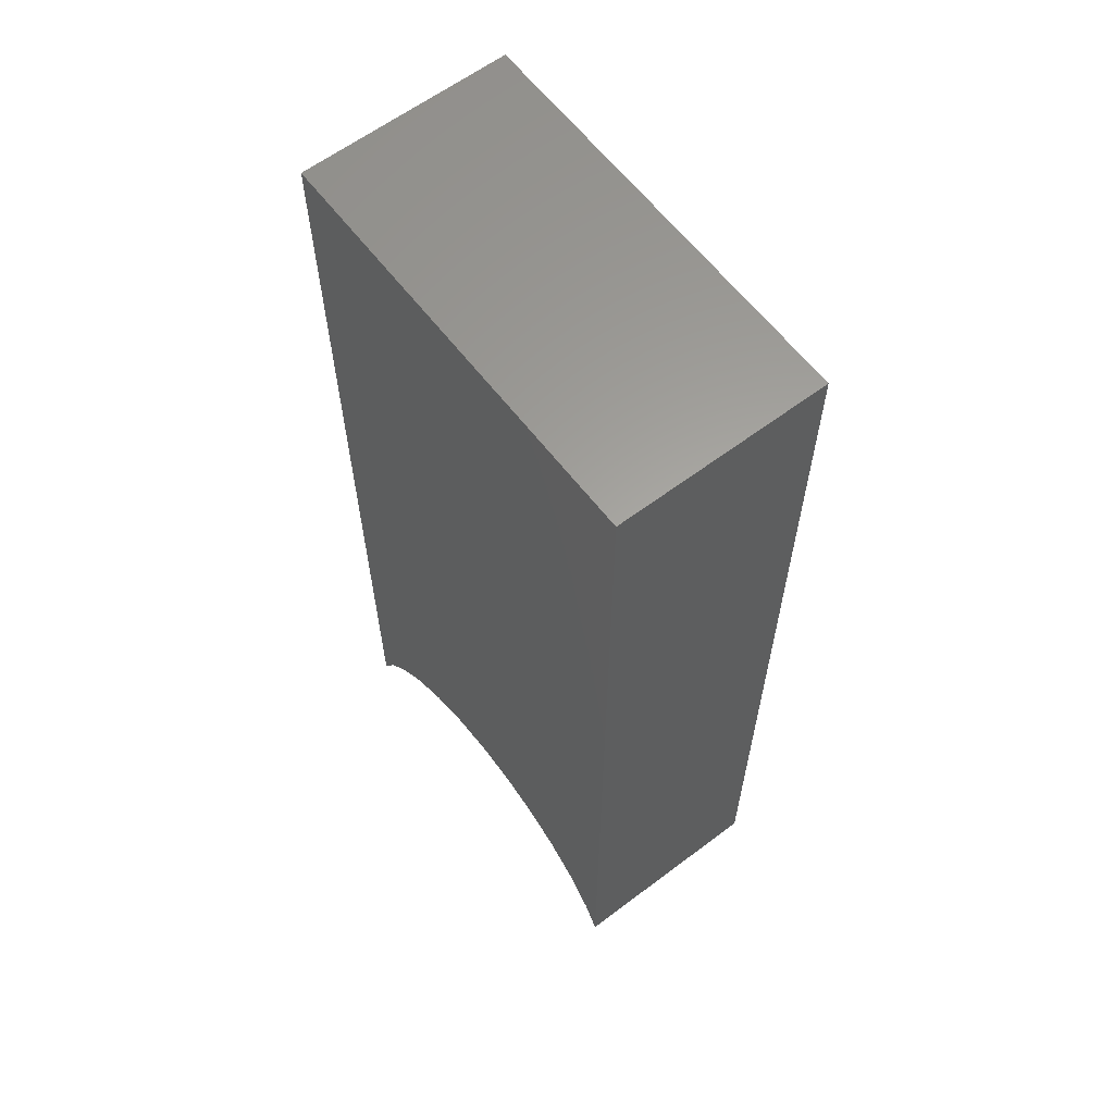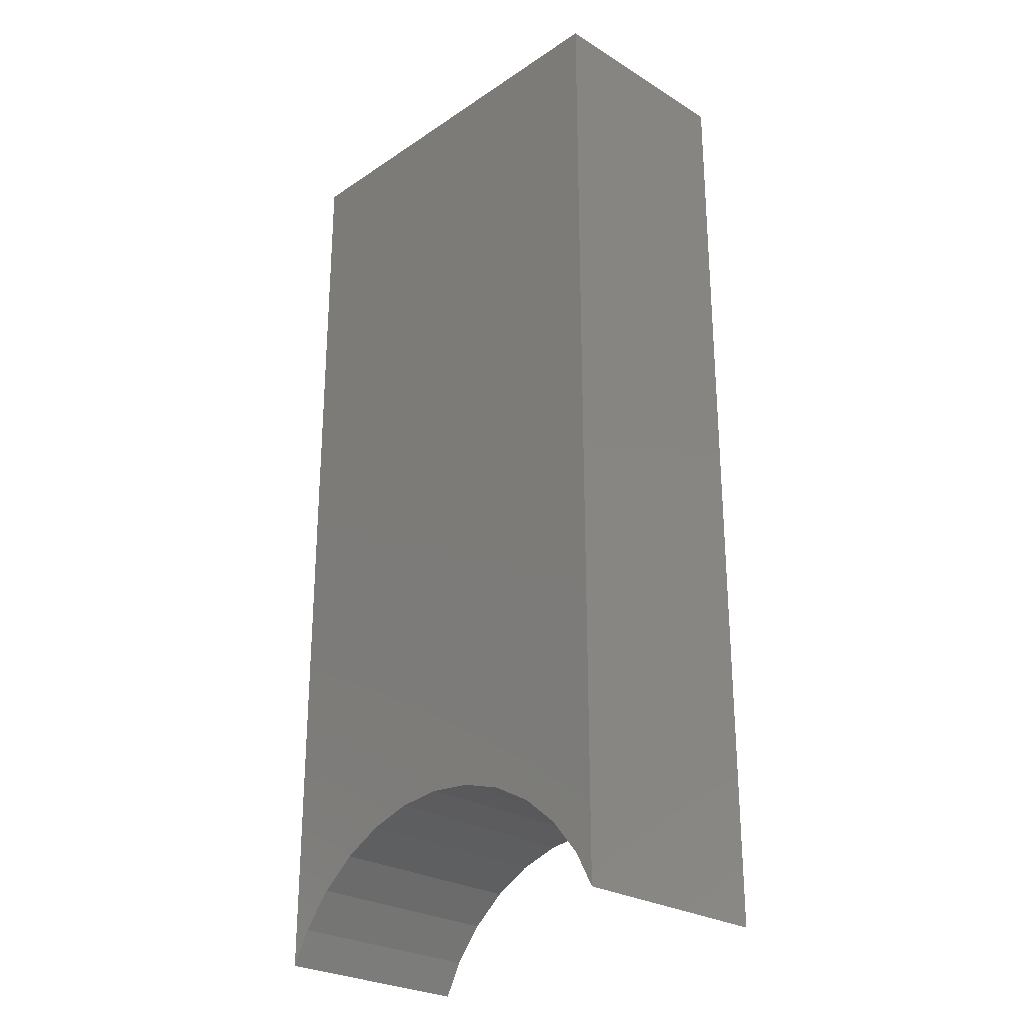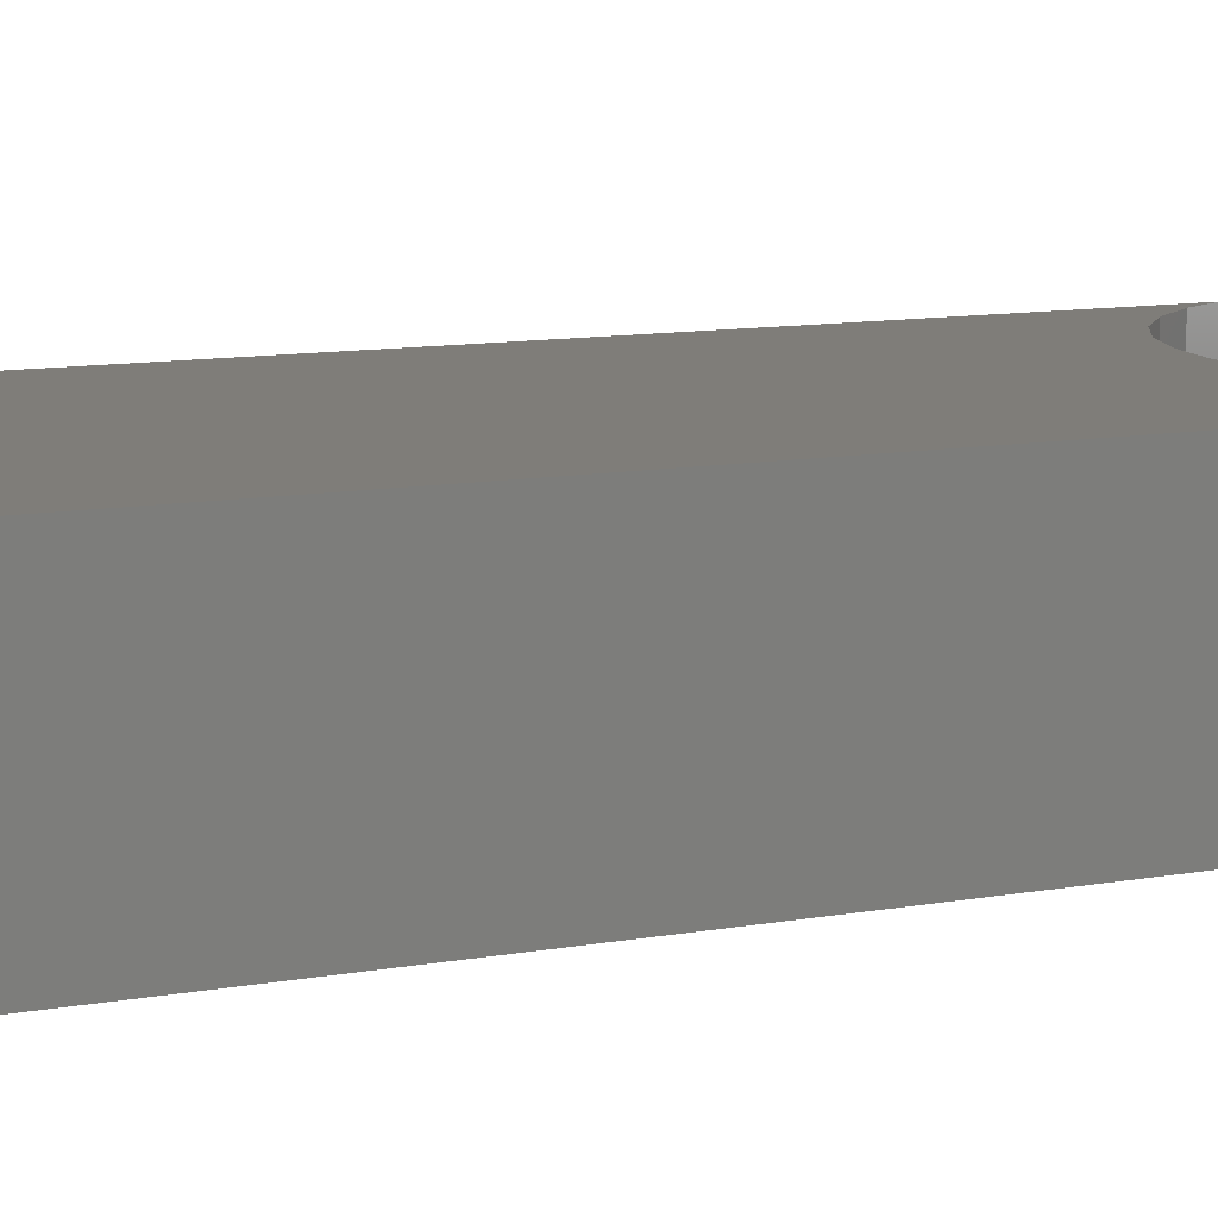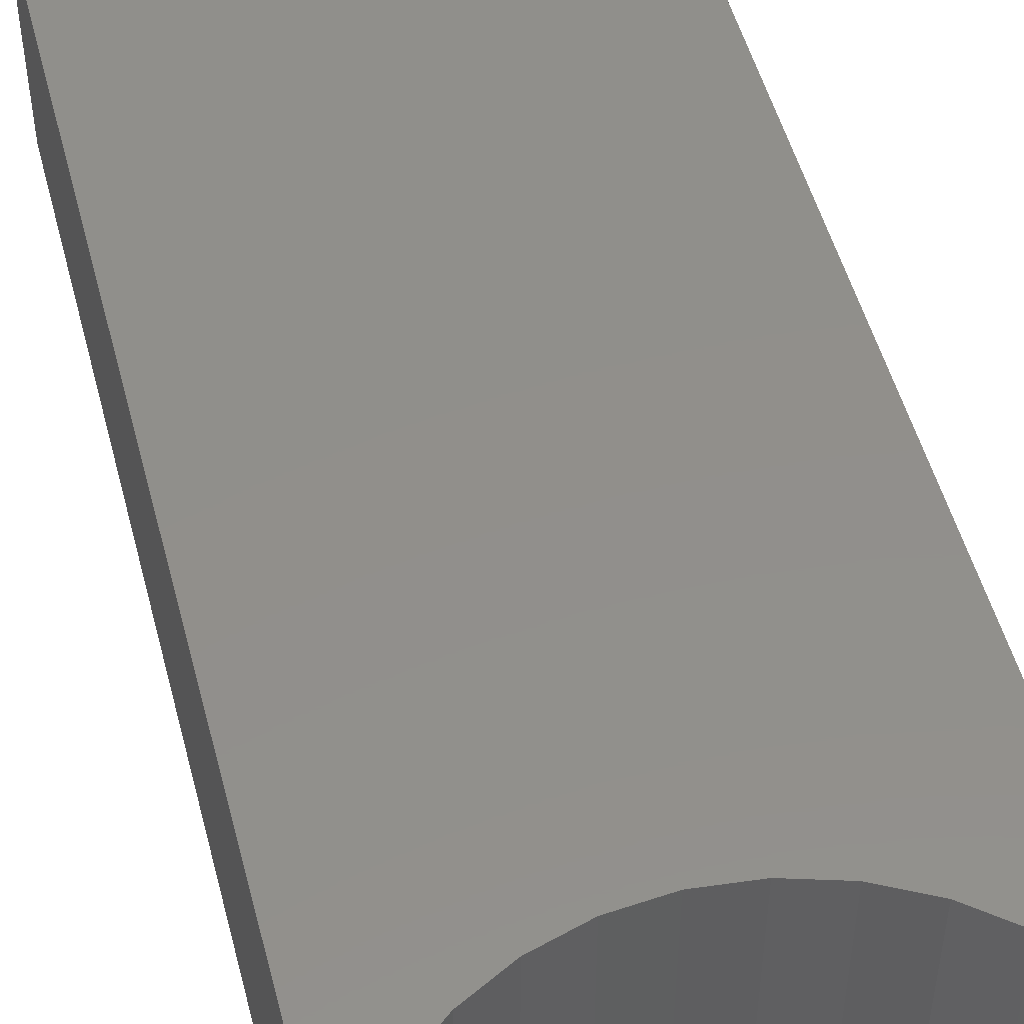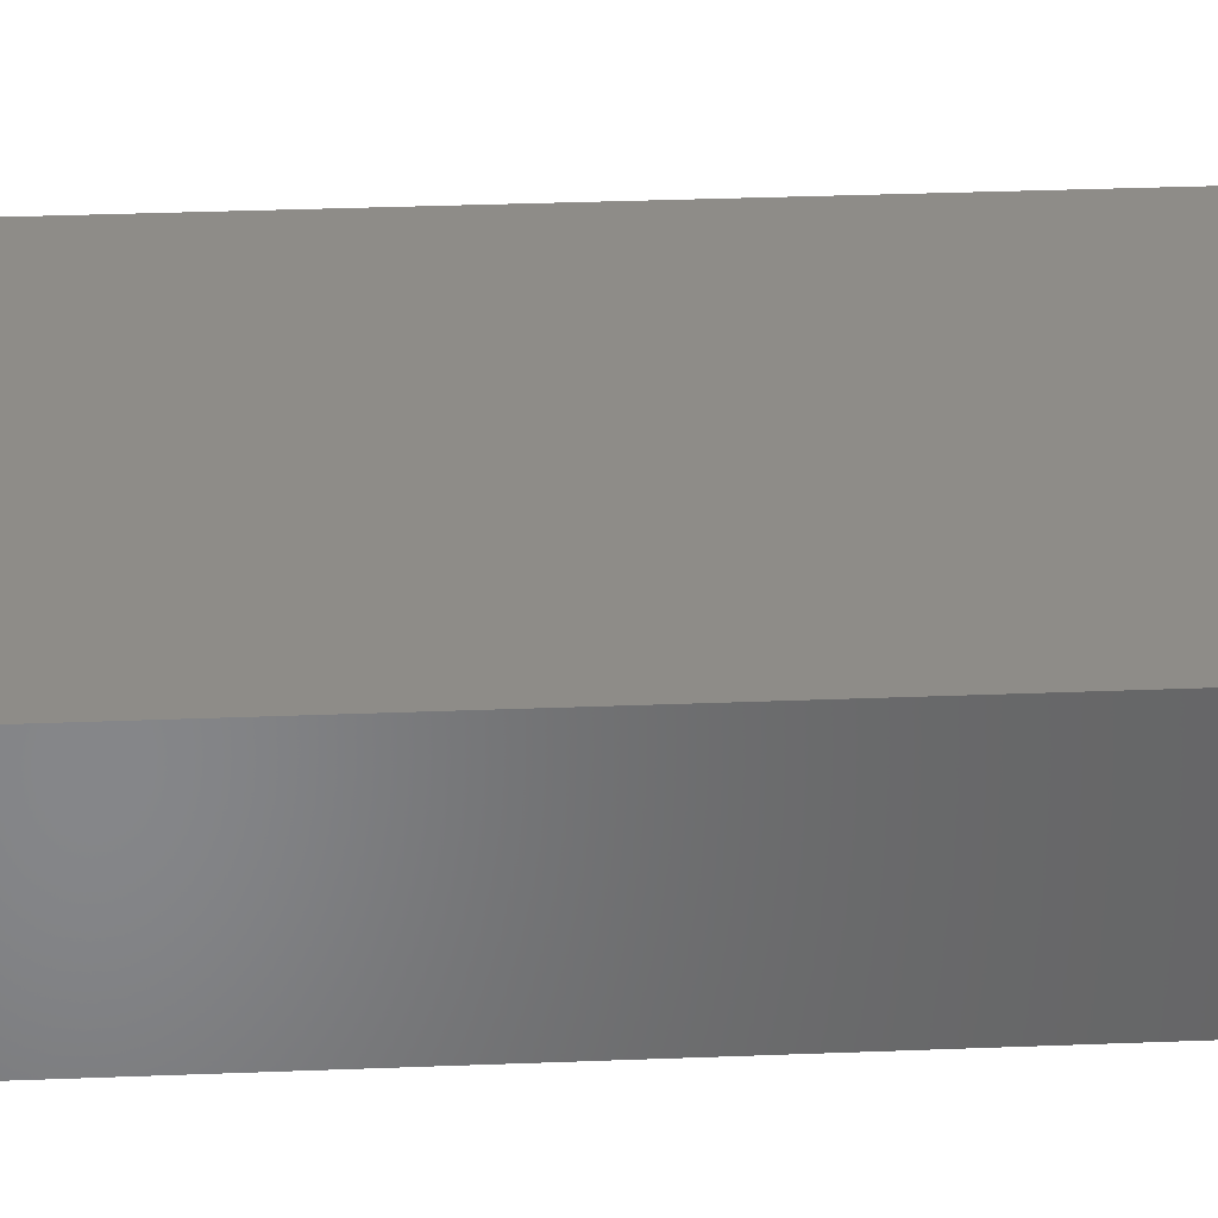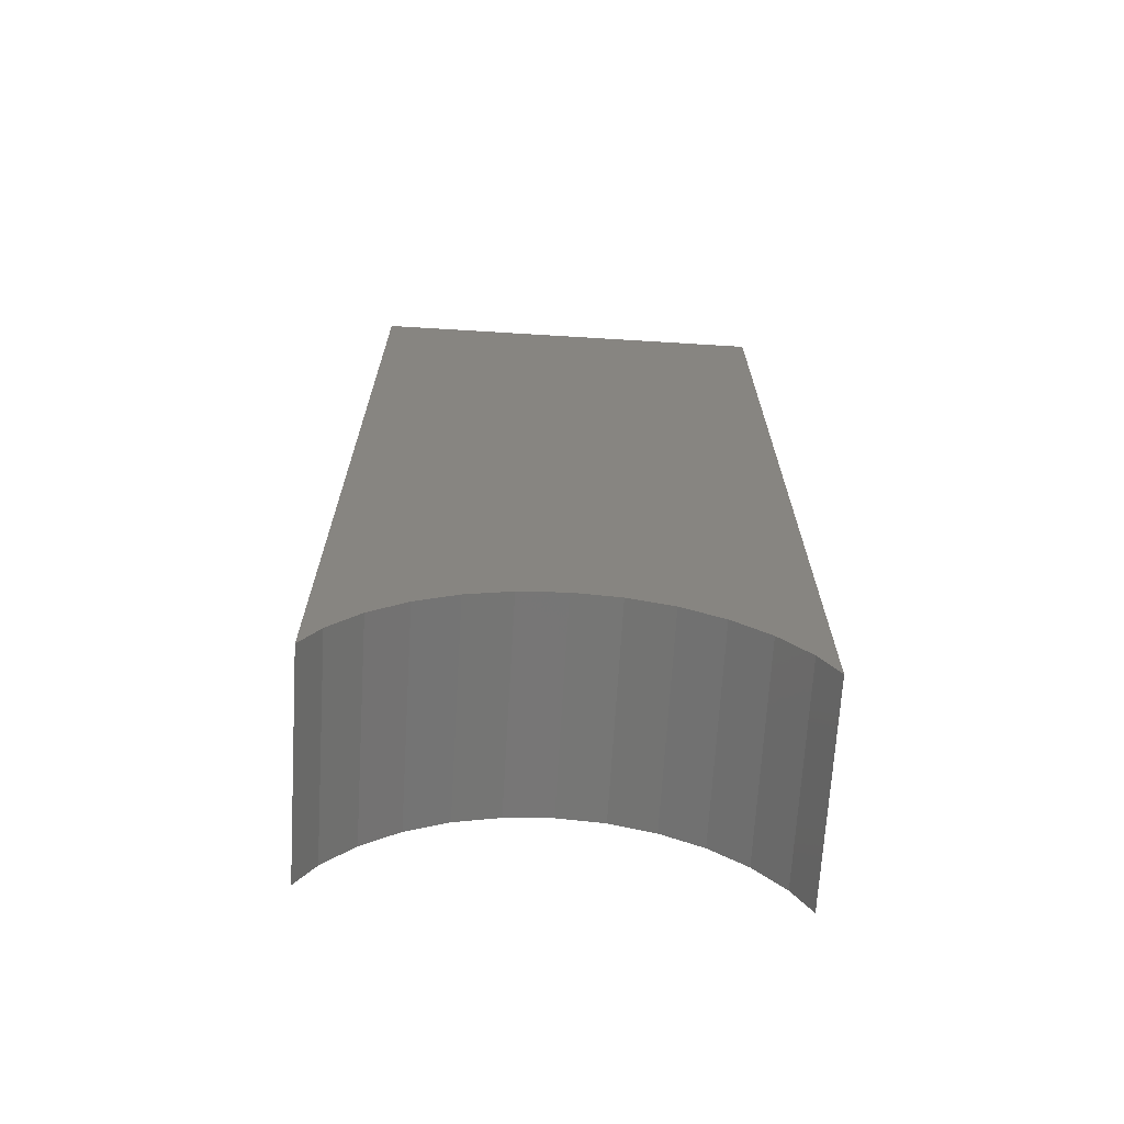
<metadata>
{"format":"stl","ext":"stl","renderer":"f3d","projection":"perspective","resolution":1024,"background":"white","views":[{"elev":61.8,"azim":-127.4,"up":"+Z"},{"elev":-26.5,"azim":46.1,"up":"+Z"},{"elev":11.1,"azim":66.2,"up":"+Y"},{"elev":50.7,"azim":165.5,"up":"+Y"},{"elev":36.9,"azim":87.2,"up":"+Y"},{"elev":-68.9,"azim":-3.5,"up":"+Z"}]}
</metadata>
<code>
# stl→obj: 30 verts, 56 faces
v -2 -1 0.9028
v -2 1 10
v -2 1 0.9028
v -2 -1 10
v 2 -1 10
v 2 1 10
v 2 1 0.9028
v 2 -1 0.9028
v 0 1 2.2
v 0.4292 1 2.158
v 0.8419 1 2.033
v 1.222 1 1.829
v 1.556 1 1.556
v 1.829 1 1.222
v -0.4292 1 2.158
v -0.8419 1 2.033
v -1.222 1 1.829
v -1.556 1 1.556
v -1.829 1 1.222
v 0 -1 2.2
v -0.4292 -1 2.158
v -0.8419 -1 2.033
v -1.222 -1 1.829
v -1.556 -1 1.556
v -1.829 -1 1.222
v 0.4292 -1 2.158
v 0.8419 -1 2.033
v 1.222 -1 1.829
v 1.556 -1 1.556
v 1.829 -1 1.222
f 1 2 3
f 2 1 4
f 2 5 6
f 5 2 4
f 5 7 6
f 7 5 8
f 6 9 2
f 6 10 9
f 6 11 10
f 6 12 11
f 6 13 12
f 6 14 13
f 14 6 7
f 15 2 9
f 16 2 15
f 17 2 16
f 18 2 17
f 19 2 18
f 2 19 3
f 4 20 5
f 4 21 20
f 4 22 21
f 4 23 22
f 4 24 23
f 4 25 24
f 25 4 1
f 26 5 20
f 27 5 26
f 28 5 27
f 29 5 28
f 30 5 29
f 5 30 8
f 28 13 29
f 13 28 12
f 22 15 21
f 15 22 16
f 25 3 19
f 3 25 1
f 30 13 14
f 13 30 29
f 27 12 28
f 12 27 11
f 20 10 26
f 10 20 9
f 24 19 18
f 19 24 25
f 8 14 7
f 14 8 30
f 26 11 27
f 11 26 10
f 21 9 20
f 9 21 15
f 23 16 22
f 16 23 17
f 24 17 23
f 17 24 18

</code>
